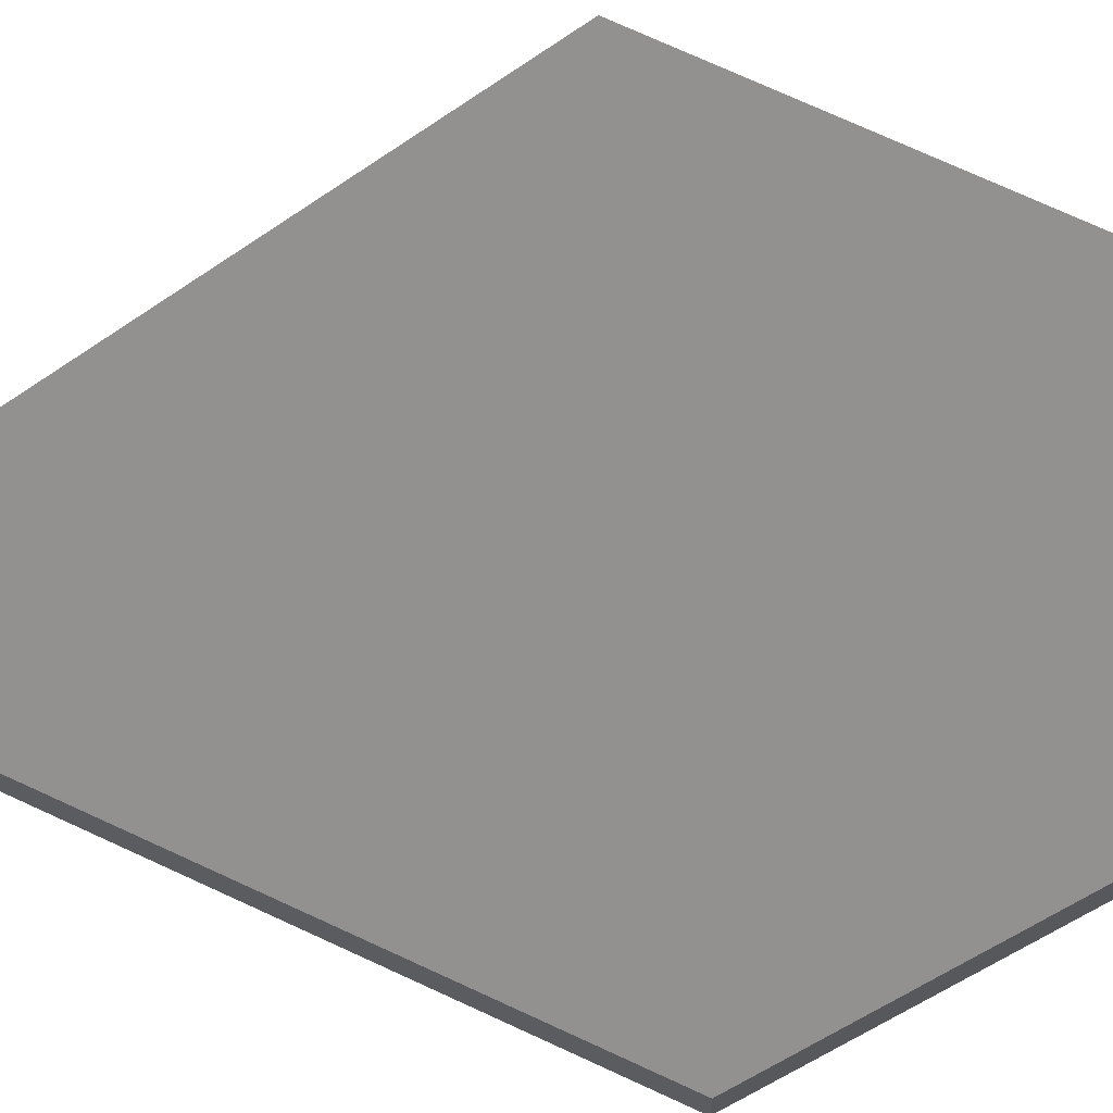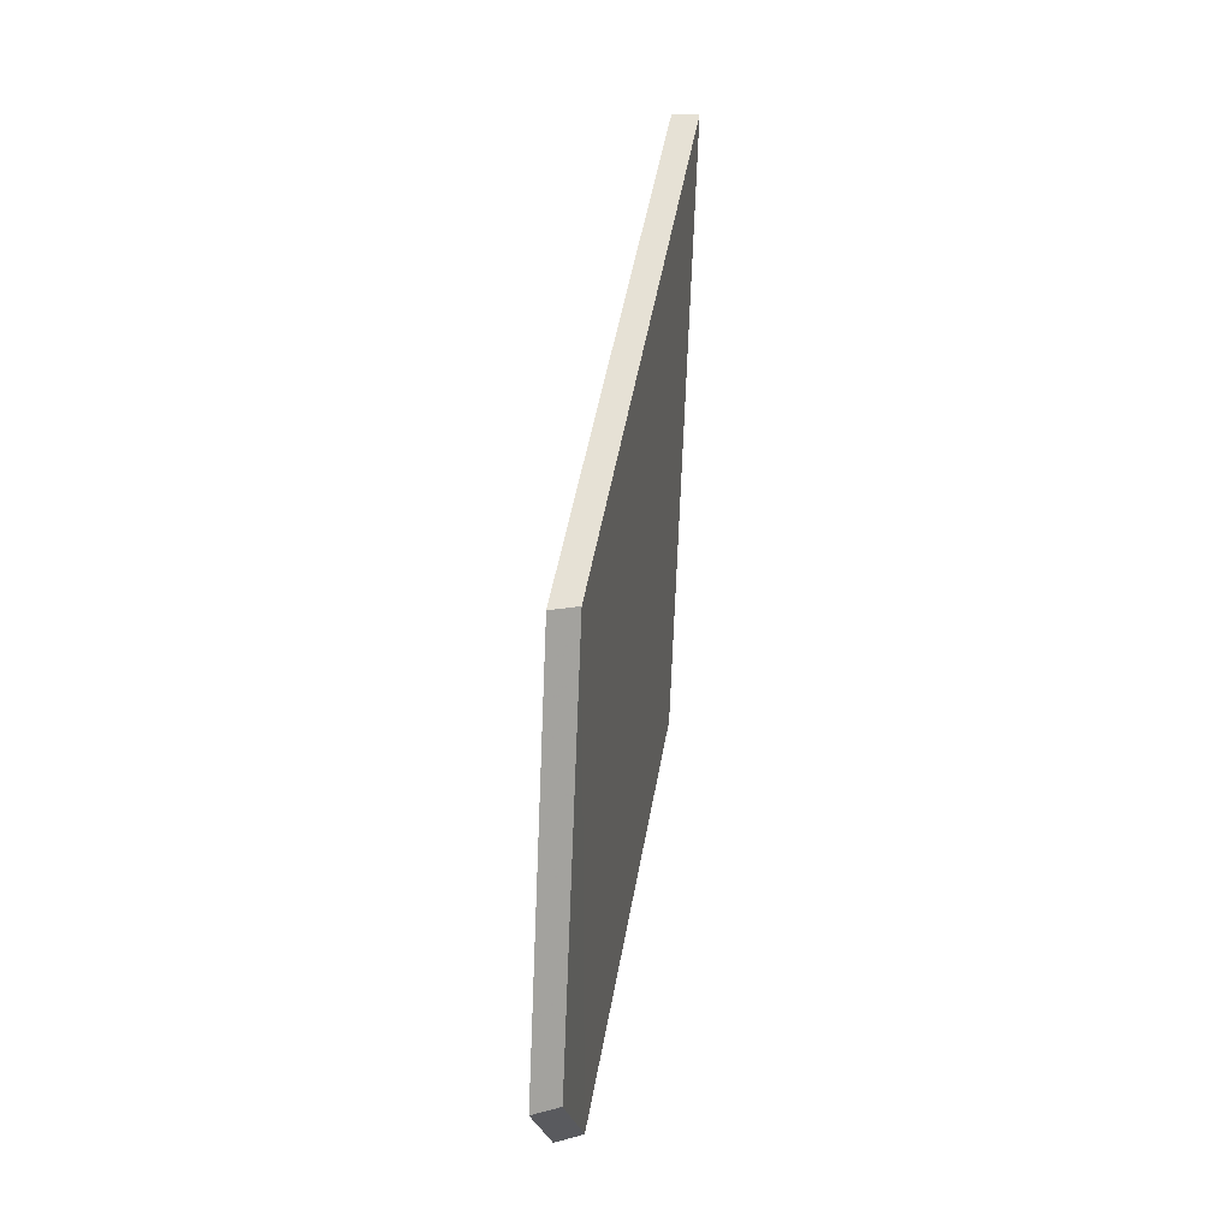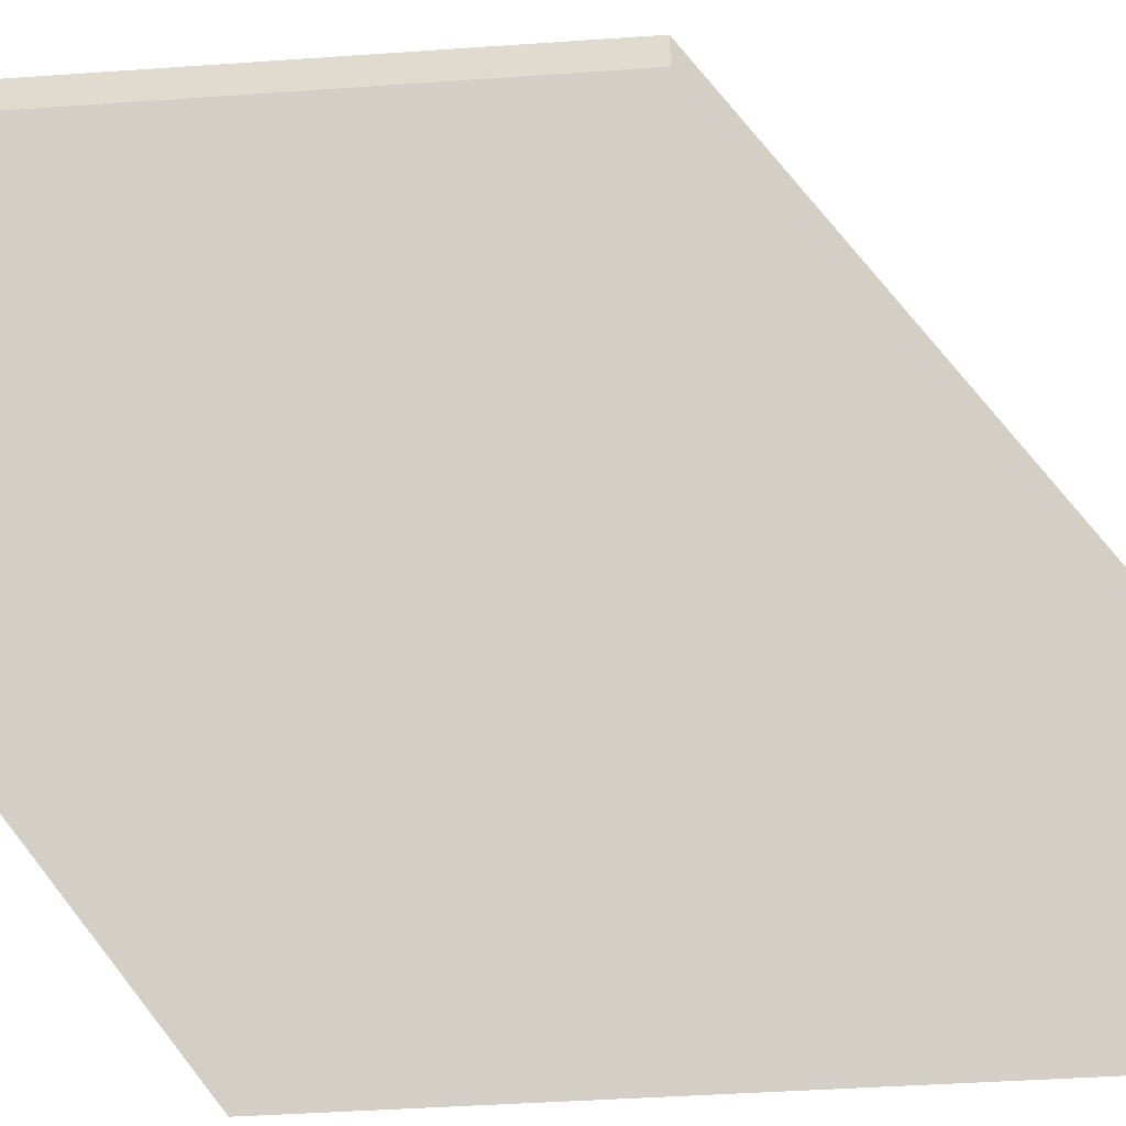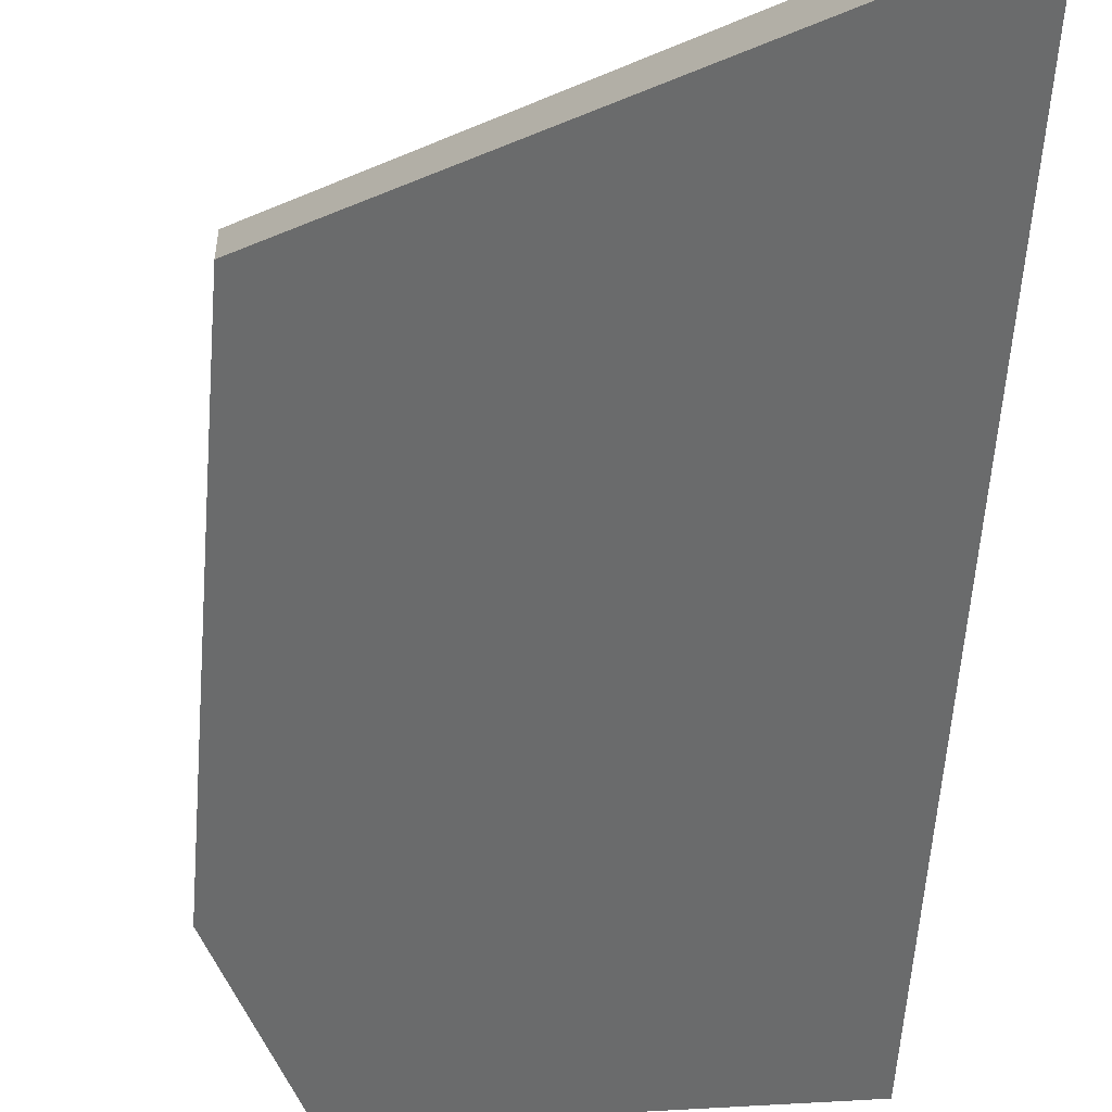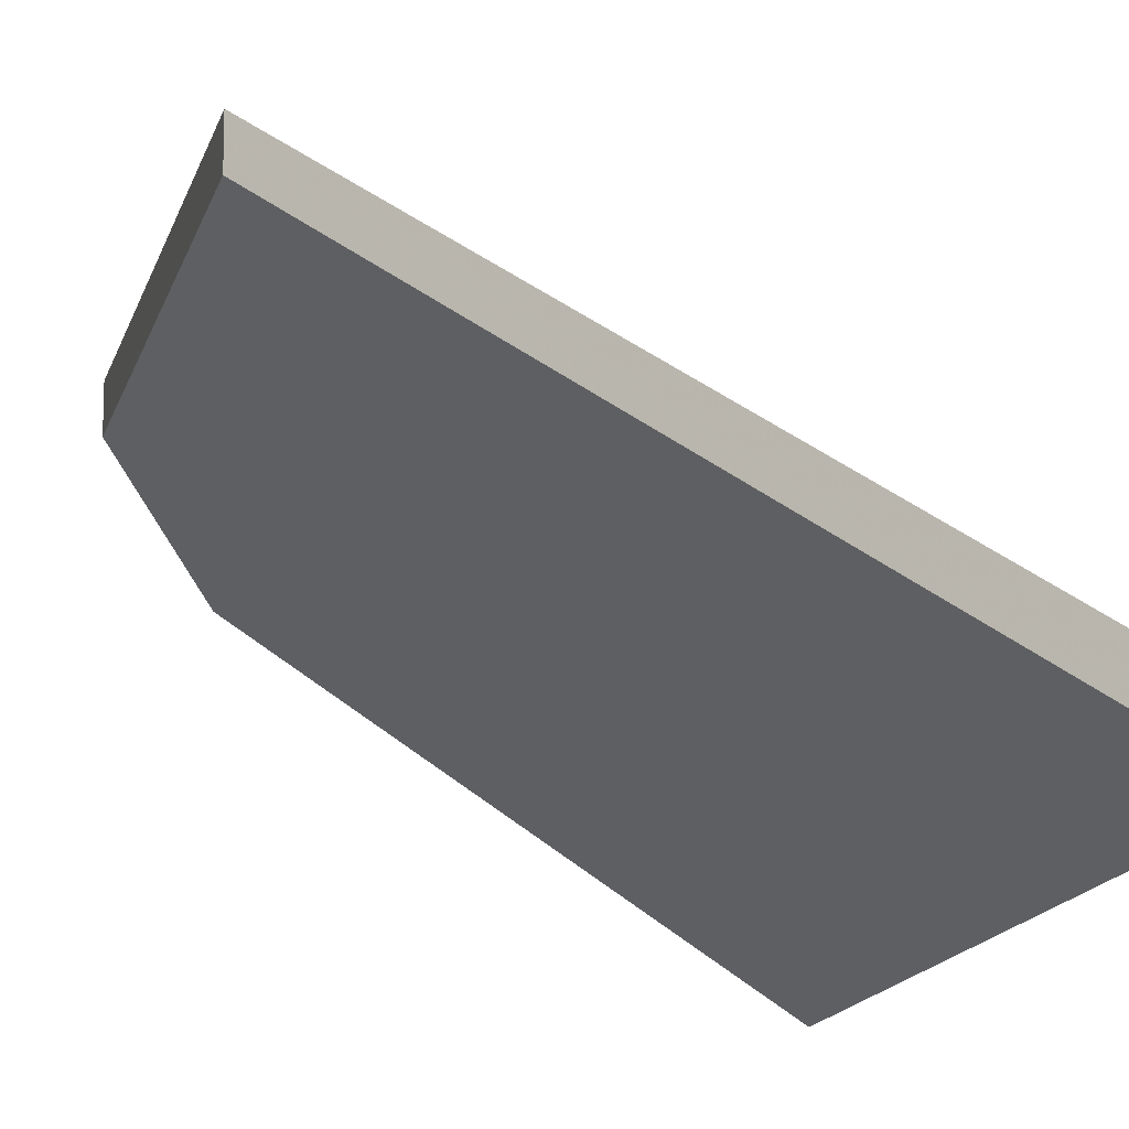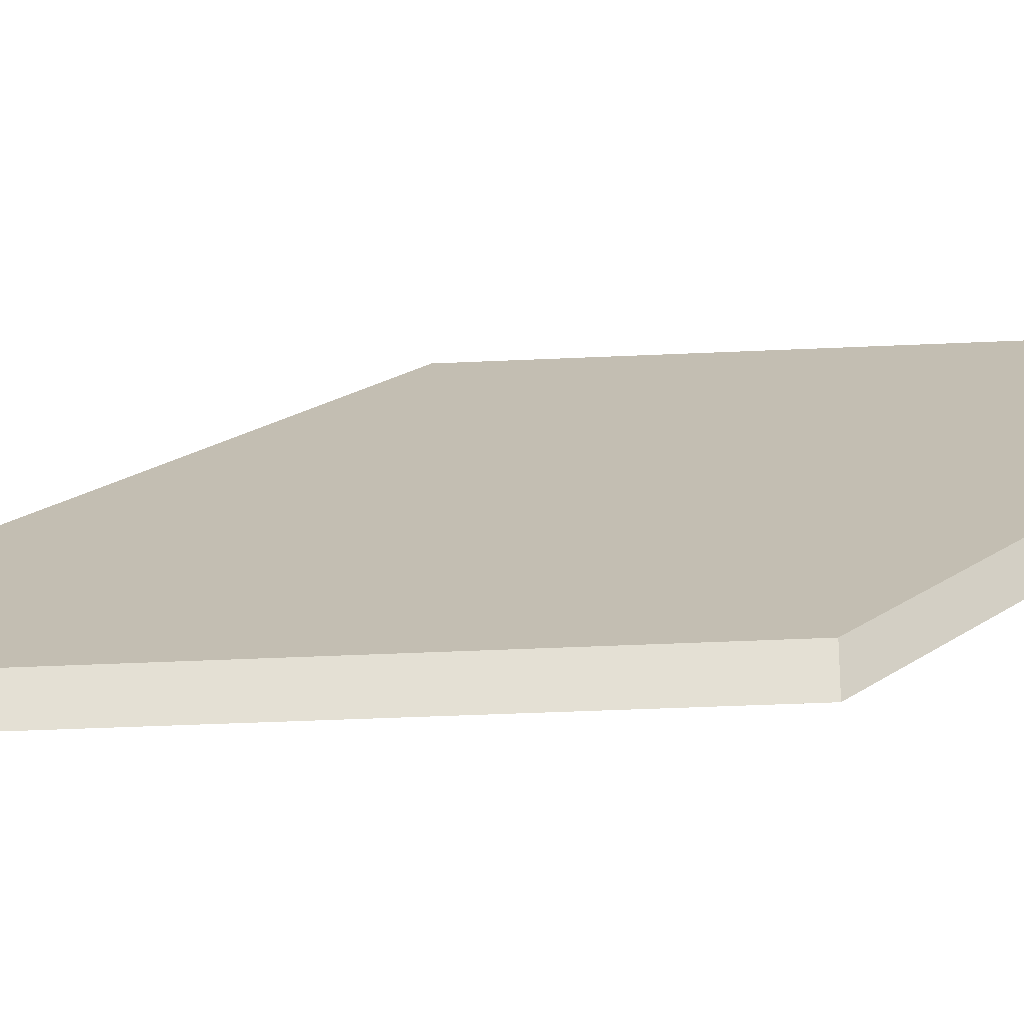
<metadata>
{"format":"obj","ext":"obj","renderer":"f3d","projection":"perspective","resolution":1024,"background":"white","views":[{"elev":66.9,"azim":111.0,"up":"+Y"},{"elev":9.9,"azim":-124.6,"up":"+Z"},{"elev":-54.8,"azim":-90.8,"up":"+Y"},{"elev":-57.6,"azim":-8.9,"up":"+Y"},{"elev":-14.9,"azim":-18.4,"up":"+Y"},{"elev":-26.8,"azim":90.6,"up":"+Y"}]}
</metadata>
<code>
v -5.65 0.1741 -4.352
v -5.63 0.1525 -4.328
v -5.634 0.1525 -4.28
v -5.66 0.1806 -4.312
v -5.657 0.1803 -4.346
v -5.66 0.1832 -4.312
v -5.66 0.1806 -4.312
v -5.634 0.1525 -4.28
v -5.634 0.1551 -4.28
v -5.634 0.1551 -4.28
v -5.634 0.1525 -4.28
v -5.63 0.1525 -4.328
v -5.63 0.1551 -4.328
v -5.657 0.183 -4.346
v -5.657 0.1803 -4.346
v -5.66 0.1806 -4.312
v -5.66 0.1832 -4.312
v -5.63 0.1551 -4.328
v -5.63 0.1525 -4.328
v -5.65 0.1741 -4.352
v -5.65 0.1768 -4.352
v -5.65 0.1768 -4.352
v -5.65 0.1741 -4.352
v -5.657 0.1803 -4.346
v -5.657 0.183 -4.346
v -5.657 0.183 -4.346
v -5.66 0.1832 -4.312
v -5.634 0.1551 -4.28
v -5.63 0.1551 -4.328
v -5.65 0.1768 -4.352
f 1 2 3
f 1 3 4
f 1 4 5
f 6 7 8
f 6 8 9
f 10 11 12
f 10 12 13
f 14 15 16
f 14 16 17
f 18 19 20
f 18 20 21
f 22 23 24
f 22 24 25
f 26 27 28
f 26 28 29
f 26 29 30

</code>
